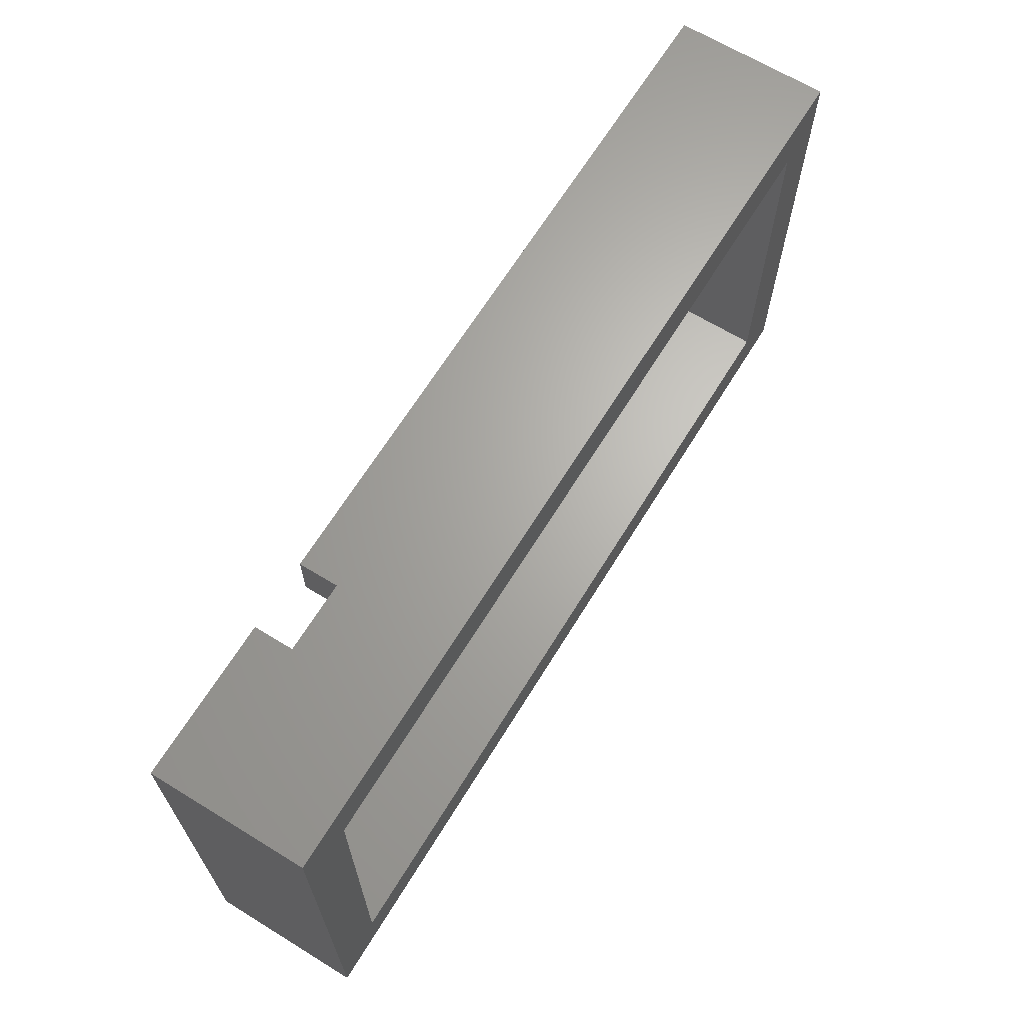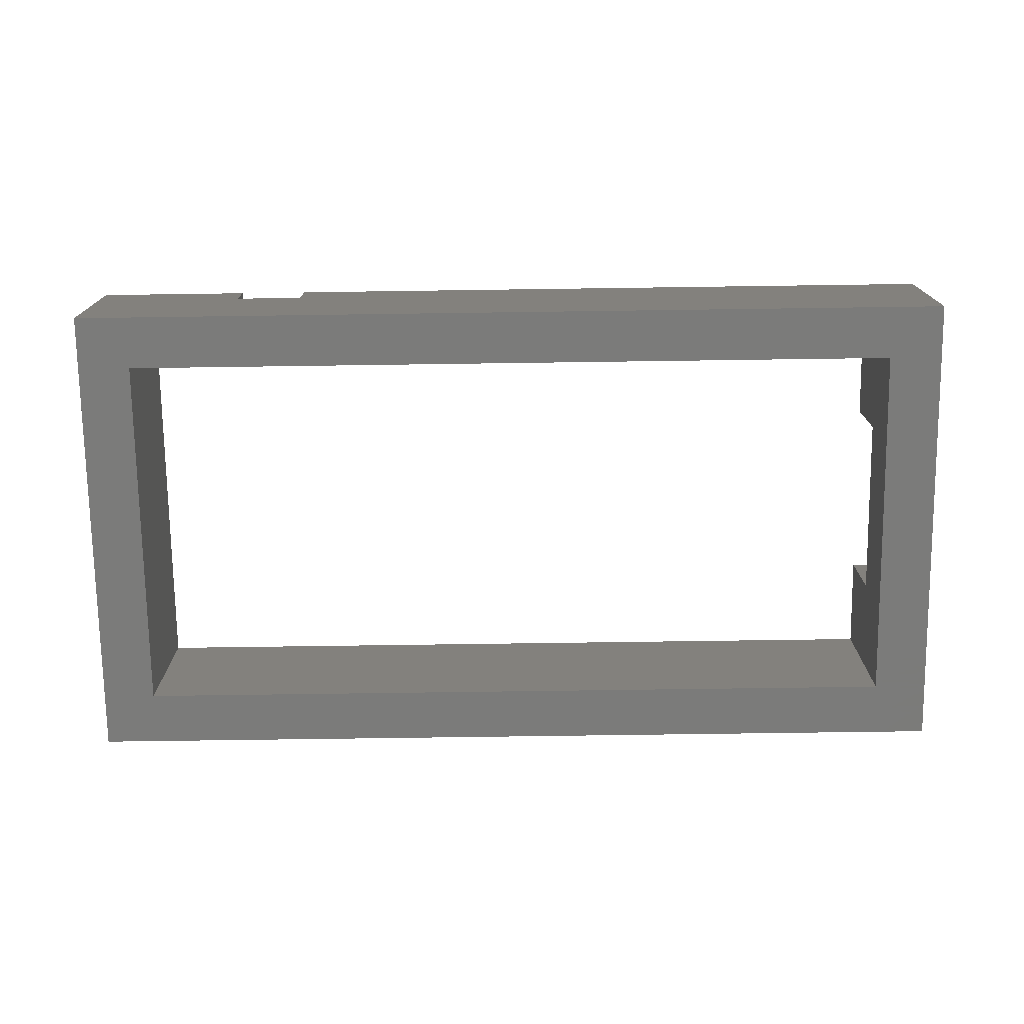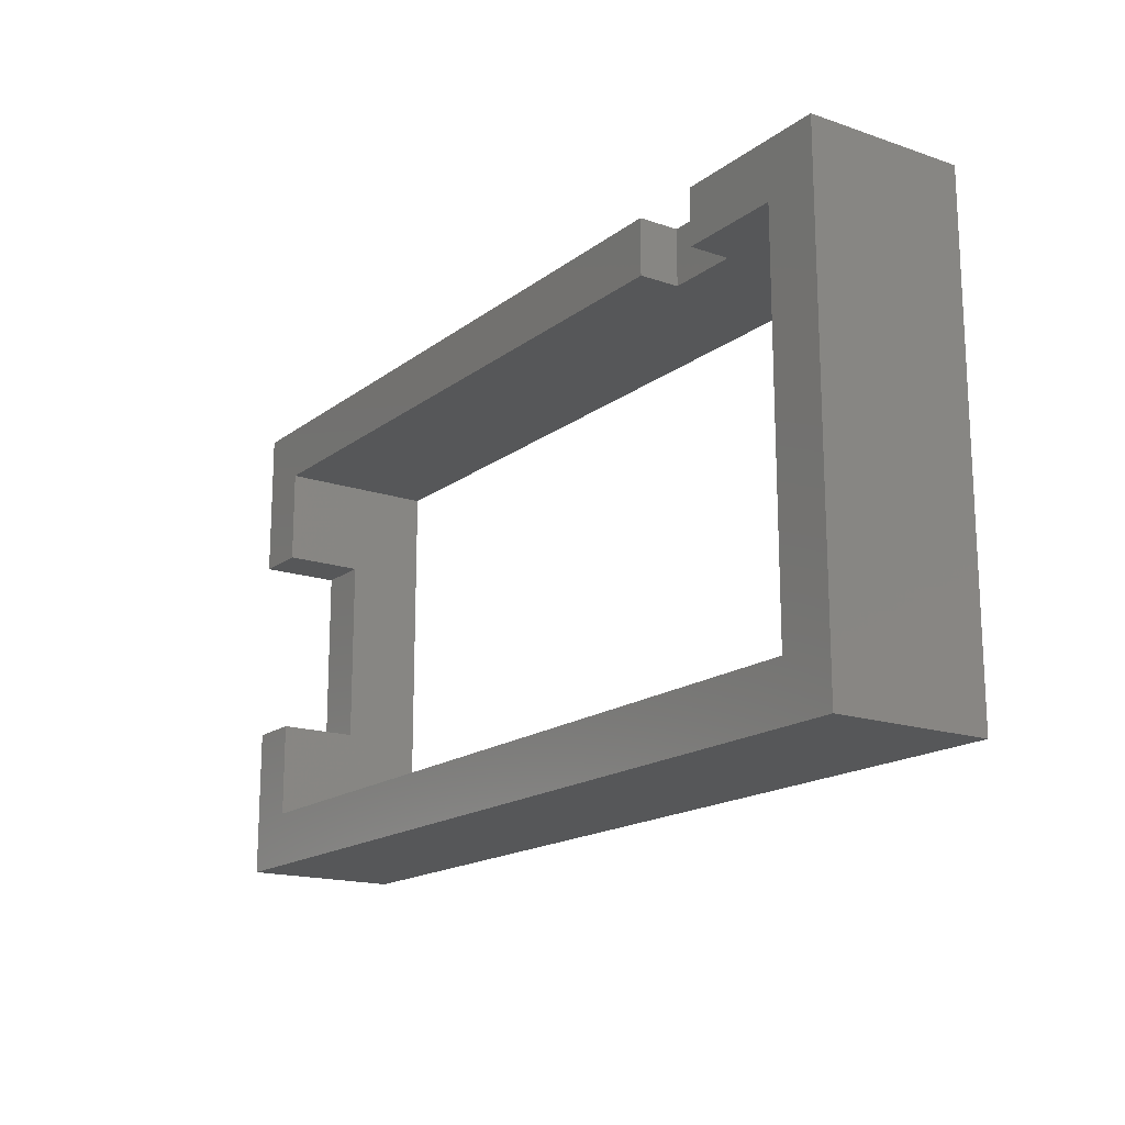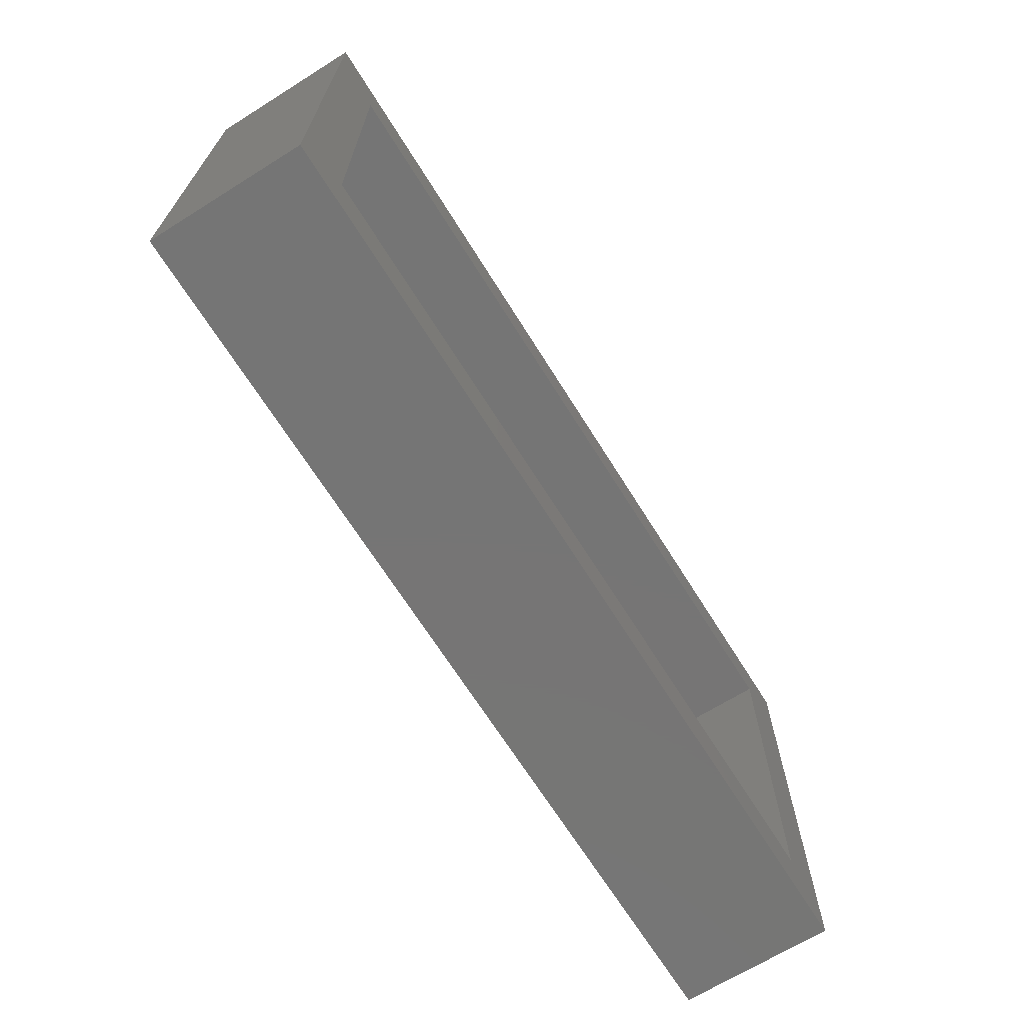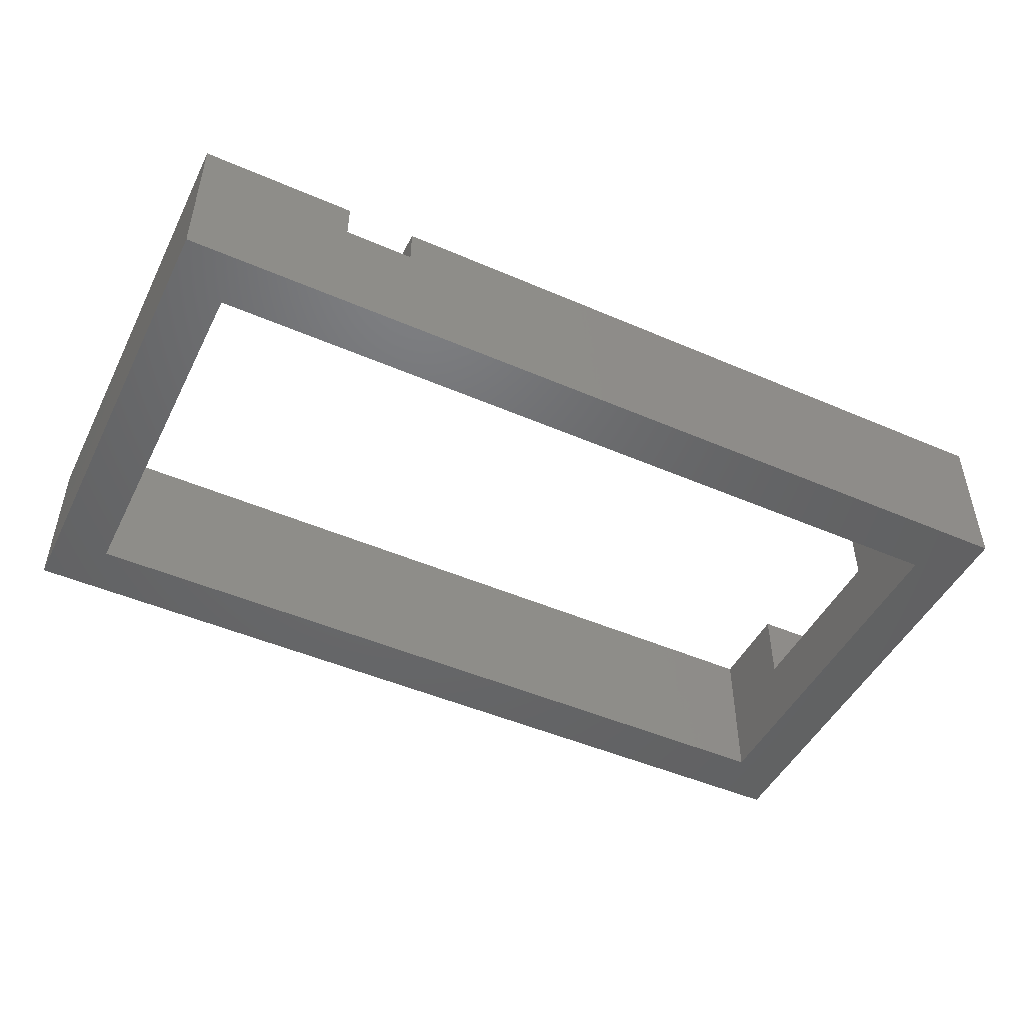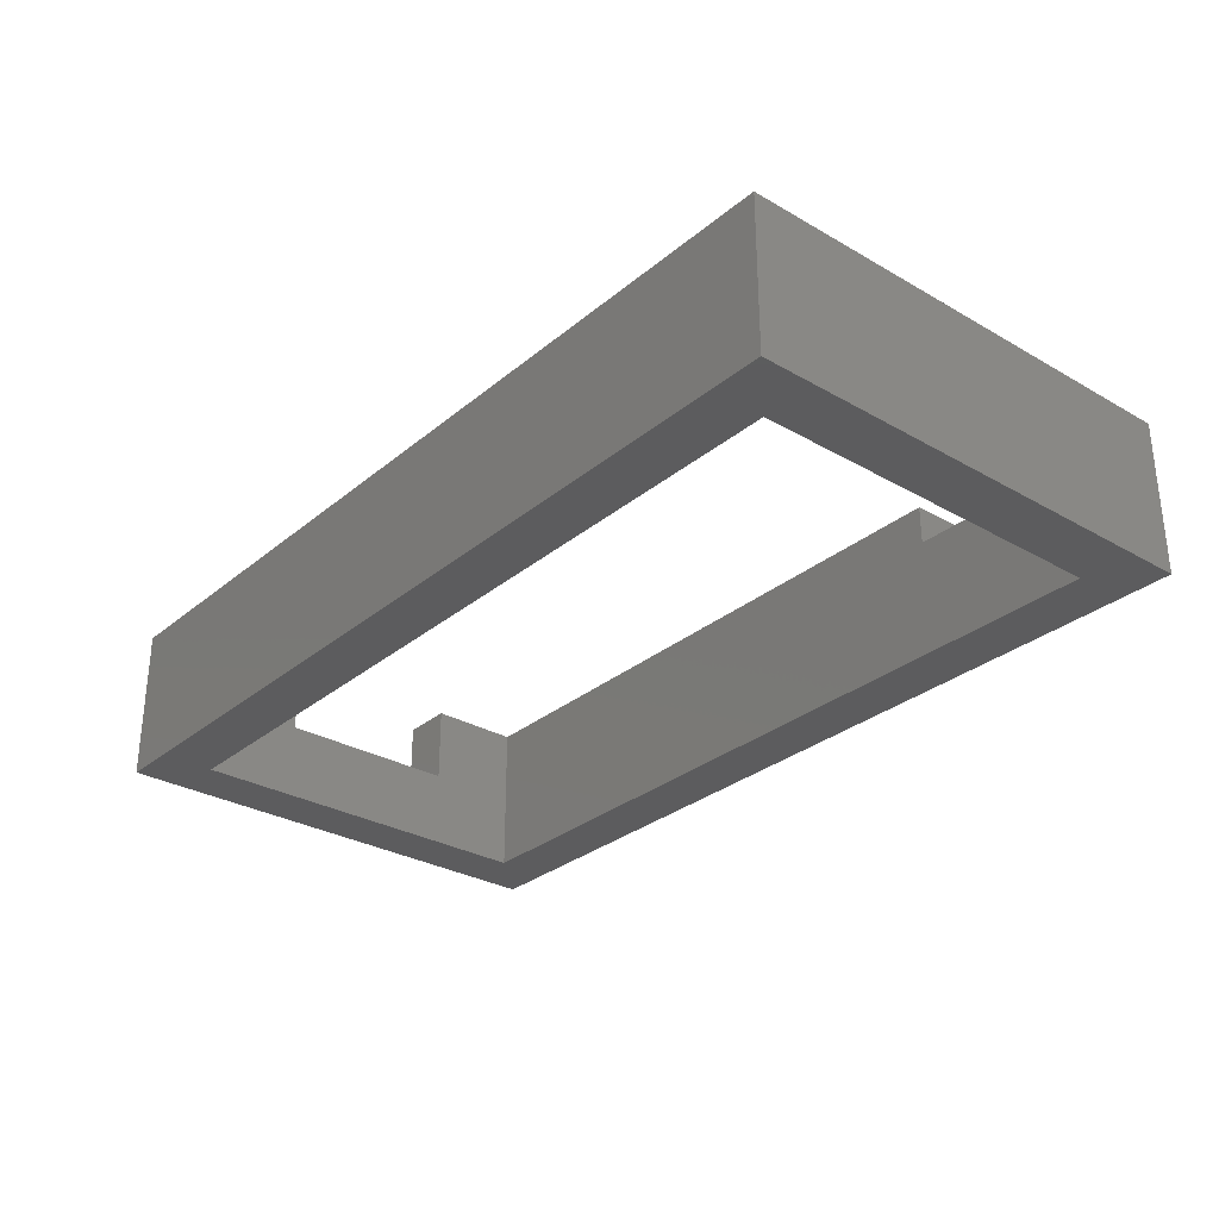
<metadata>
{"format":"stl","ext":"stl","renderer":"f3d","projection":"perspective","resolution":1024,"background":"white","views":[{"elev":66.0,"azim":121.6,"up":"+Y"},{"elev":-74.1,"azim":-179.2,"up":"+Z"},{"elev":-16.8,"azim":55.6,"up":"+Y"},{"elev":-67.8,"azim":122.0,"up":"+Y"},{"elev":-47.9,"azim":154.1,"up":"+Z"},{"elev":-29.8,"azim":50.0,"up":"+Z"}]}
</metadata>
<code>
# stl→obj: 32 verts, 64 faces
v 64.27 39.25 0
v 57.77 39.25 7.47
v 12.27 39.25 0
v 64.27 39.25 10
v 57.77 39.25 10
v 53.27 39.25 7.47
v 12.27 39.25 10
v 53.27 39.25 10
v 12.27 15.25 10
v 64.27 15.25 0
v 12.27 15.25 0
v 64.27 15.25 10
v 67.77 42.75 0
v 67.77 11.75 10
v 67.77 11.75 0
v 67.77 42.75 10
v 8.773 42.75 0
v 8.773 11.75 0
v 8.773 42.75 10
v 8.773 33.25 5
v 8.773 33.25 10
v 8.773 21.25 10
v 8.773 11.75 10
v 8.773 21.25 5
v 53.27 42.75 7.47
v 53.27 42.75 10
v 57.77 42.75 7.47
v 57.77 42.75 10
v 12.27 33.25 10
v 12.27 21.25 5
v 12.27 33.25 5
v 12.27 21.25 10
f 1 2 3
f 2 1 4
f 2 4 5
f 3 6 7
f 6 3 2
f 7 6 8
f 9 10 11
f 10 9 12
f 13 14 15
f 14 13 16
f 17 3 18
f 3 17 13
f 3 13 1
f 1 13 10
f 18 11 15
f 11 18 3
f 15 11 10
f 15 10 13
f 19 20 21
f 22 18 23
f 18 22 24
f 18 24 17
f 17 24 20
f 17 20 19
f 14 18 15
f 18 14 23
f 19 13 17
f 13 19 25
f 25 19 26
f 13 27 16
f 27 13 25
f 16 27 28
f 4 10 12
f 10 4 1
f 29 19 21
f 19 29 7
f 19 7 26
f 26 7 8
f 11 30 9
f 30 11 3
f 30 3 31
f 31 3 29
f 29 3 7
f 32 9 30
f 22 30 24
f 30 22 32
f 30 20 24
f 20 30 31
f 29 20 31
f 20 29 21
f 23 9 22
f 9 23 14
f 9 14 12
f 12 14 4
f 4 28 5
f 28 4 16
f 16 4 14
f 32 22 9
f 2 25 6
f 25 2 27
f 28 2 5
f 2 28 27
f 25 8 6
f 8 25 26

</code>
